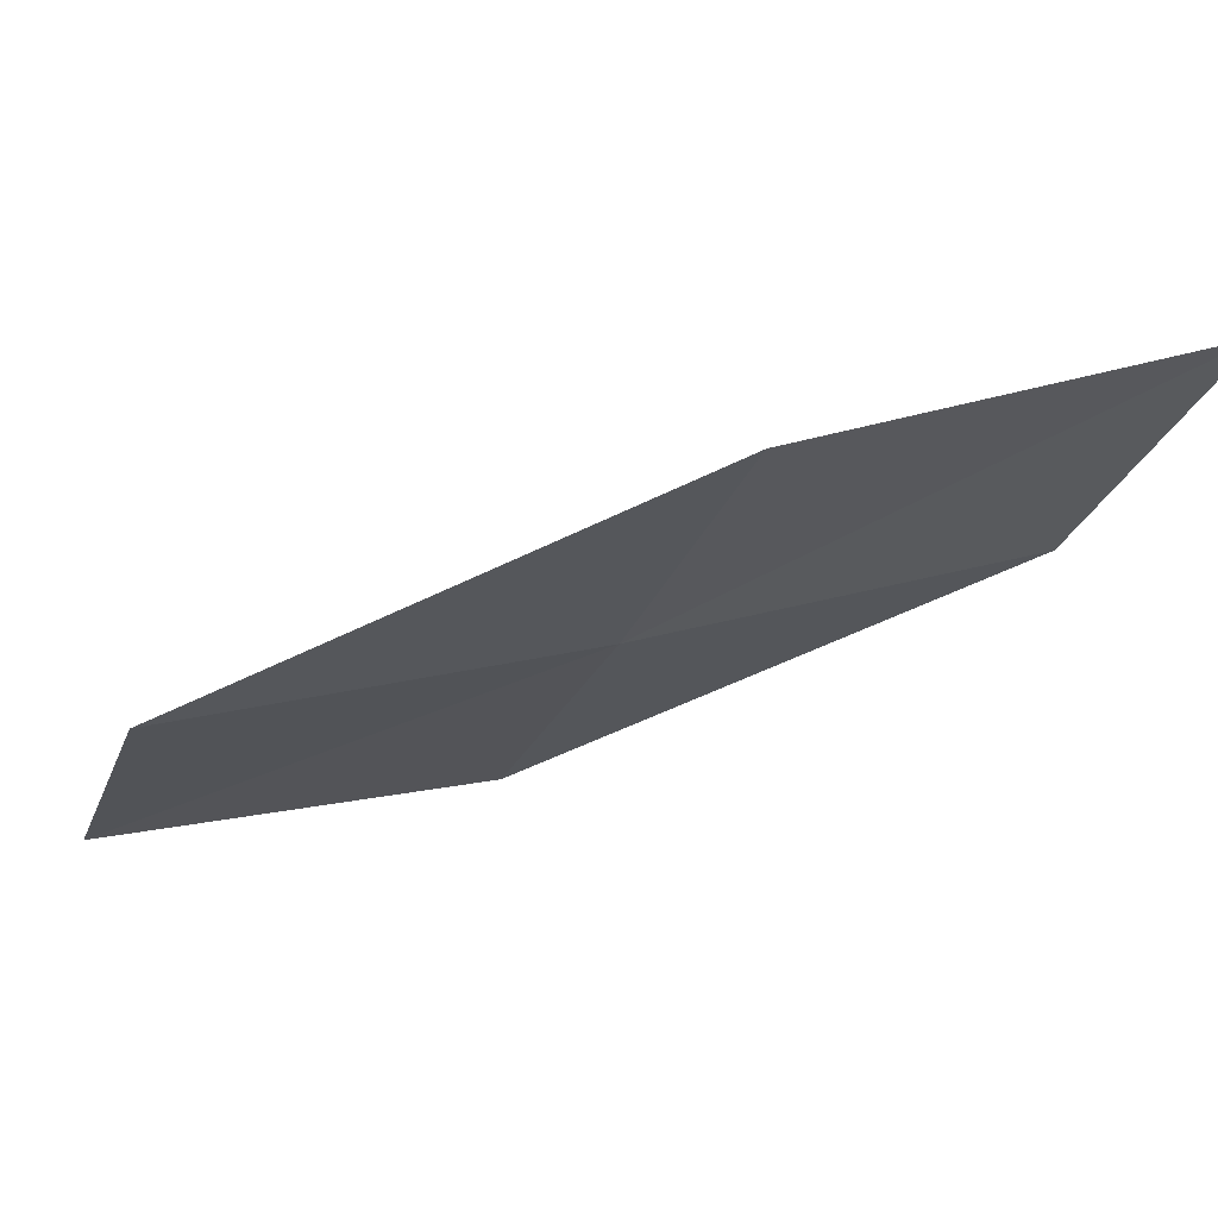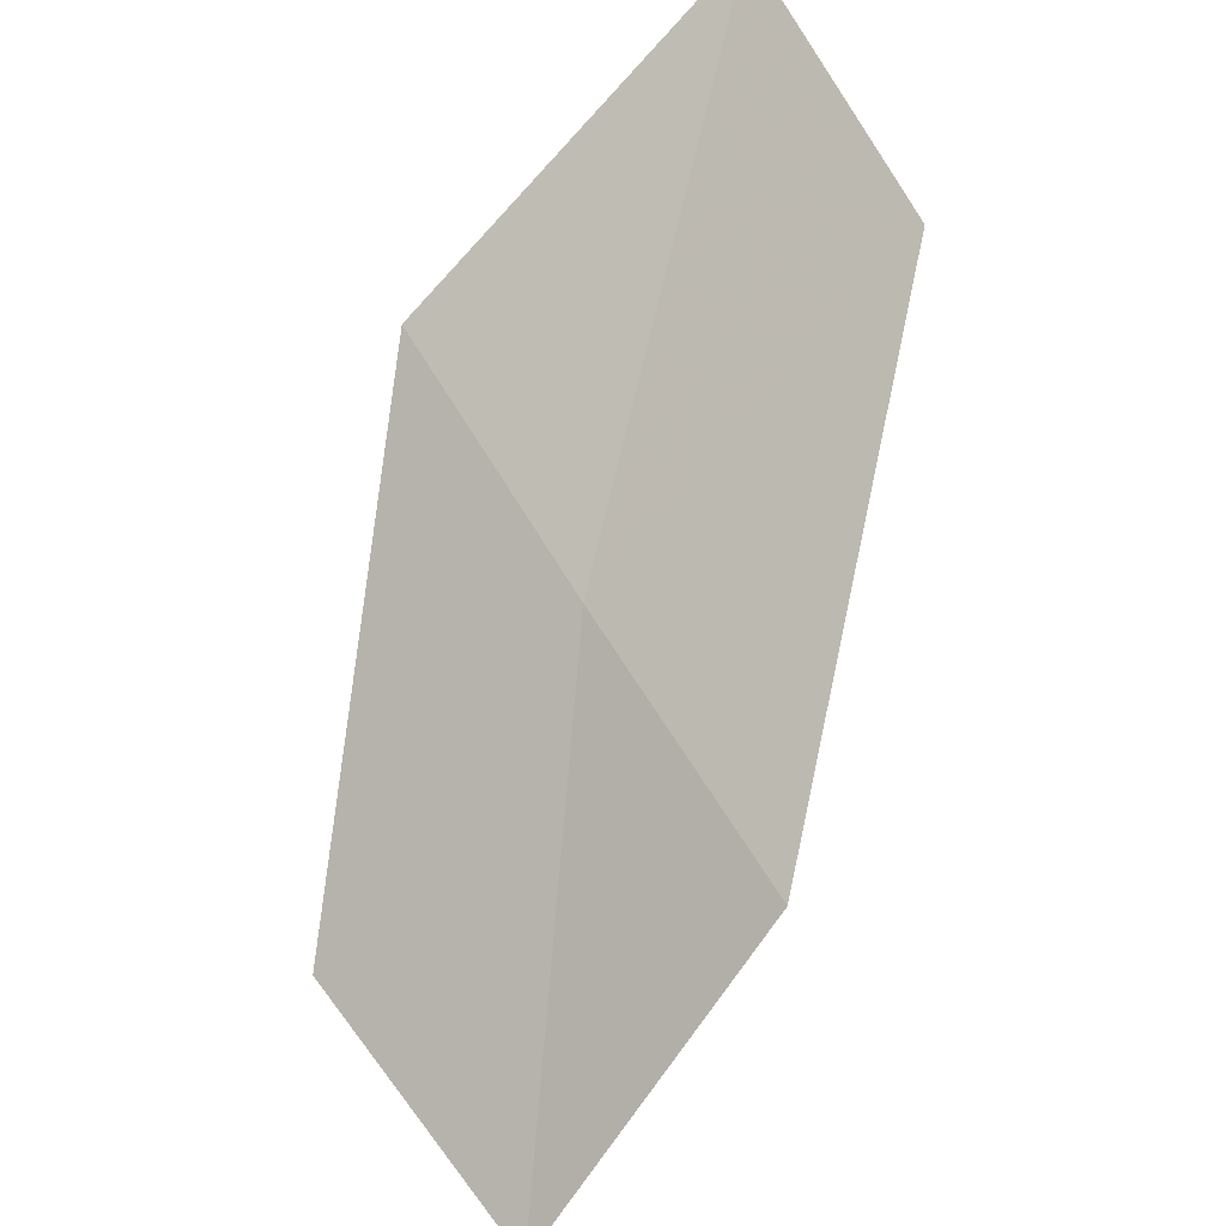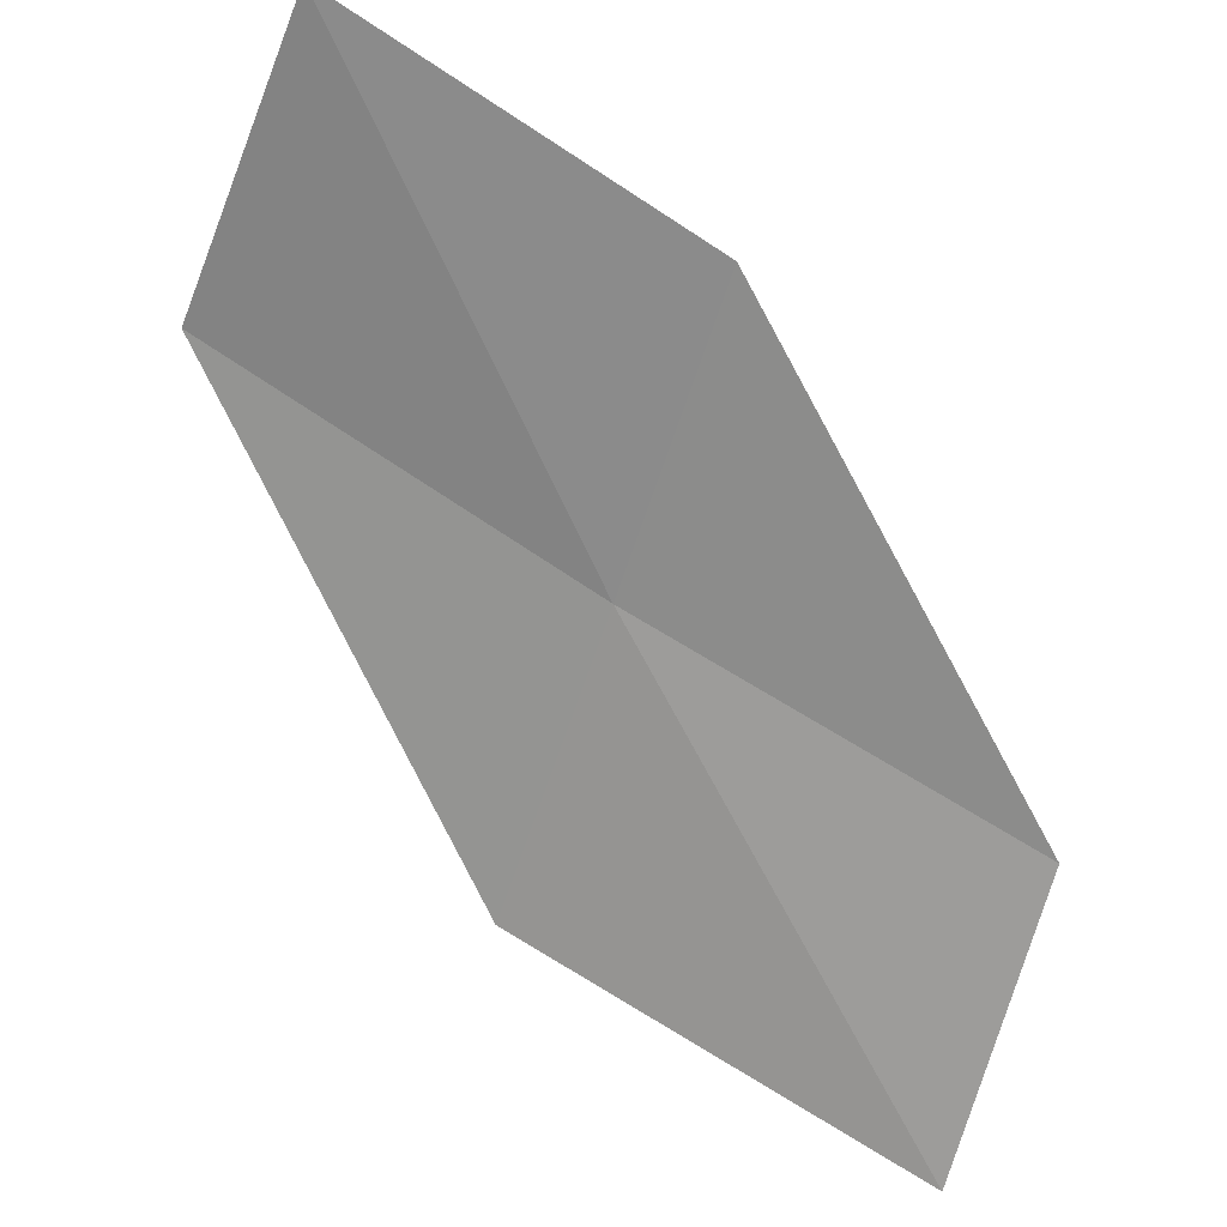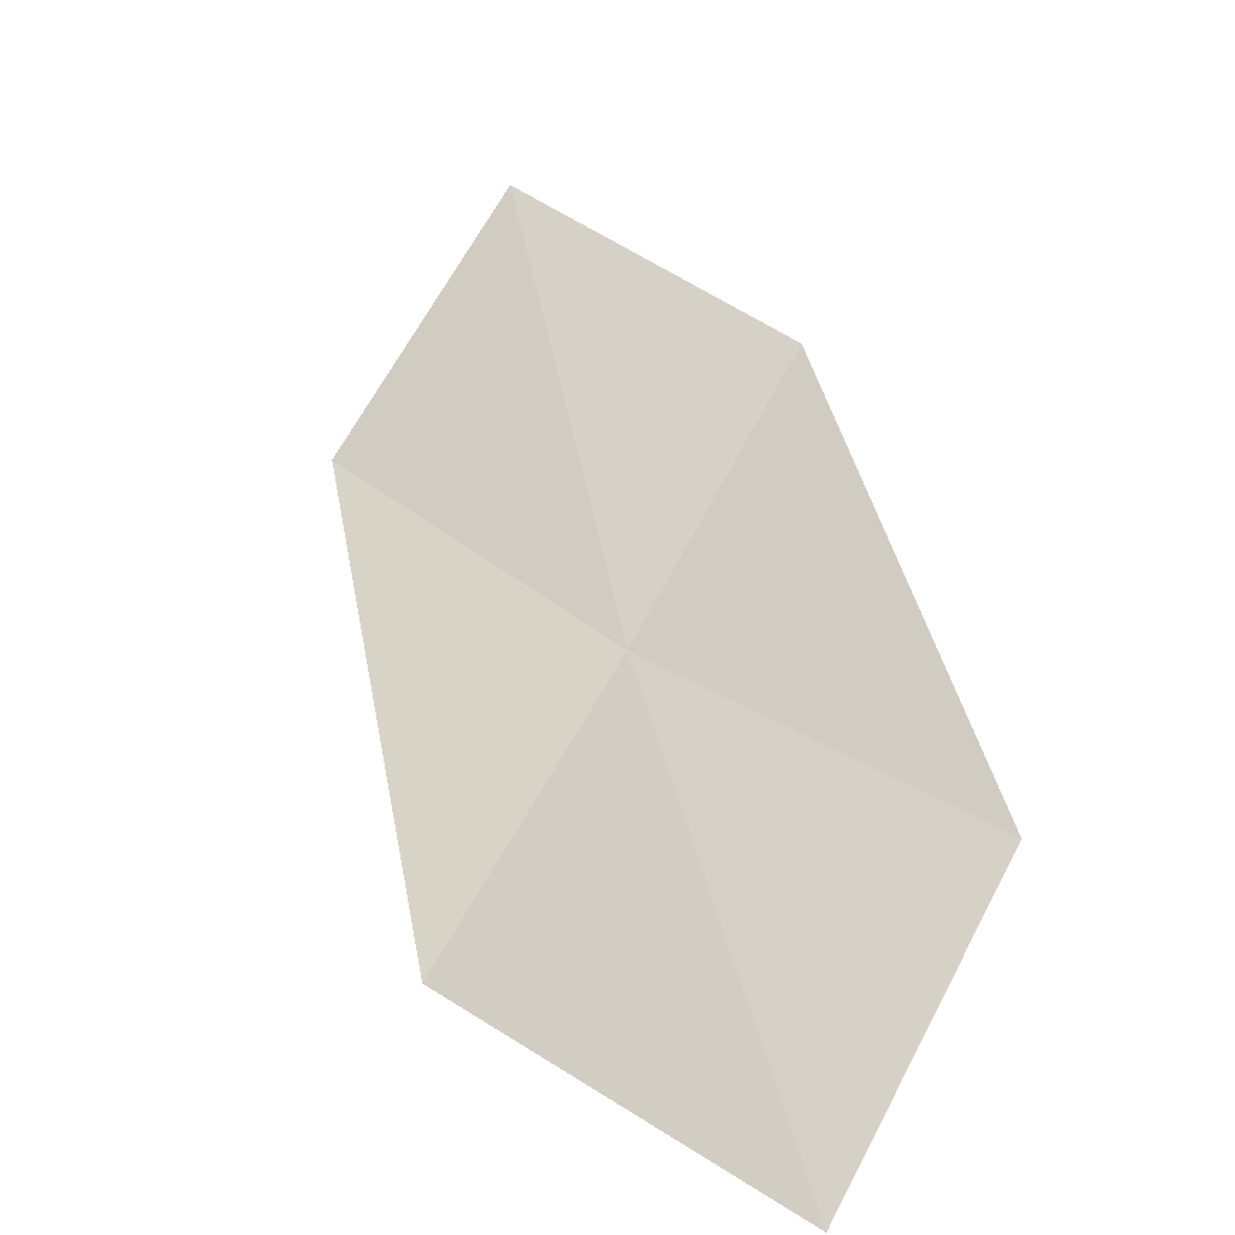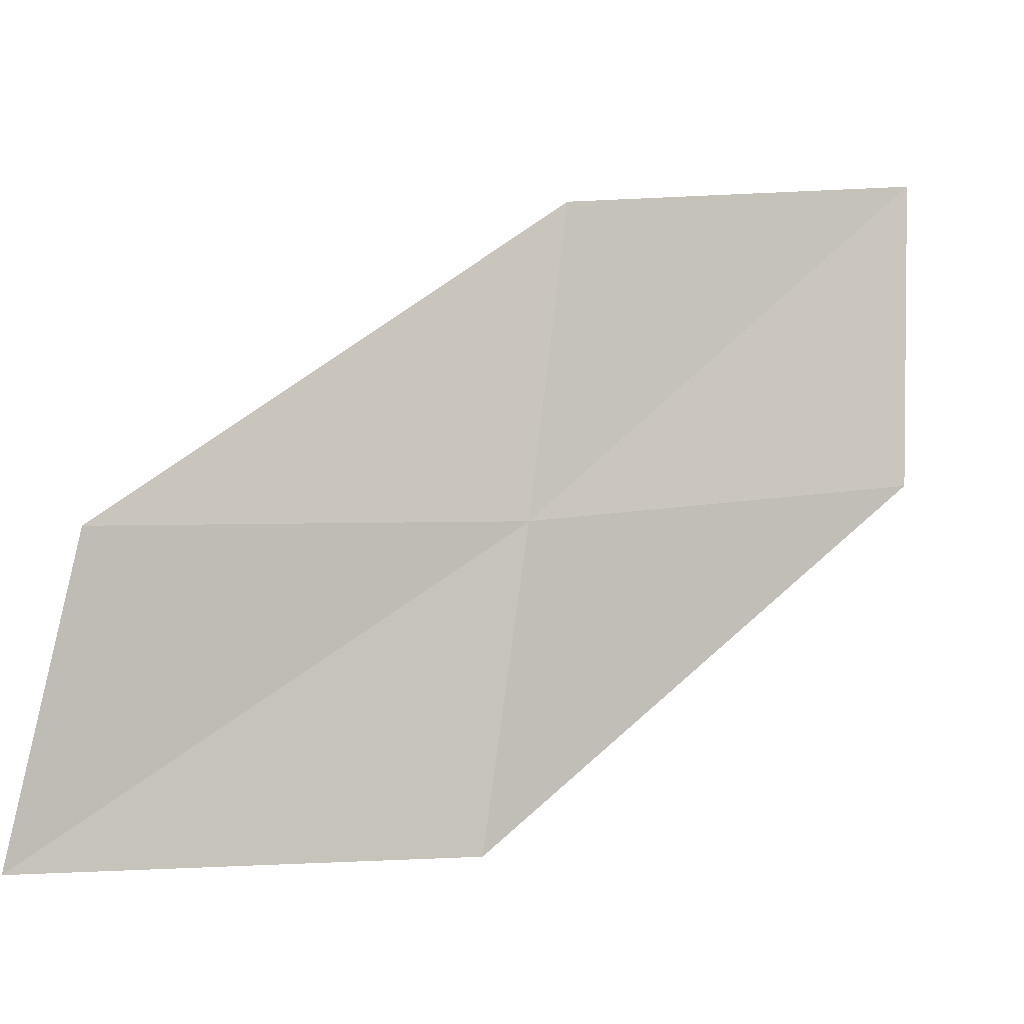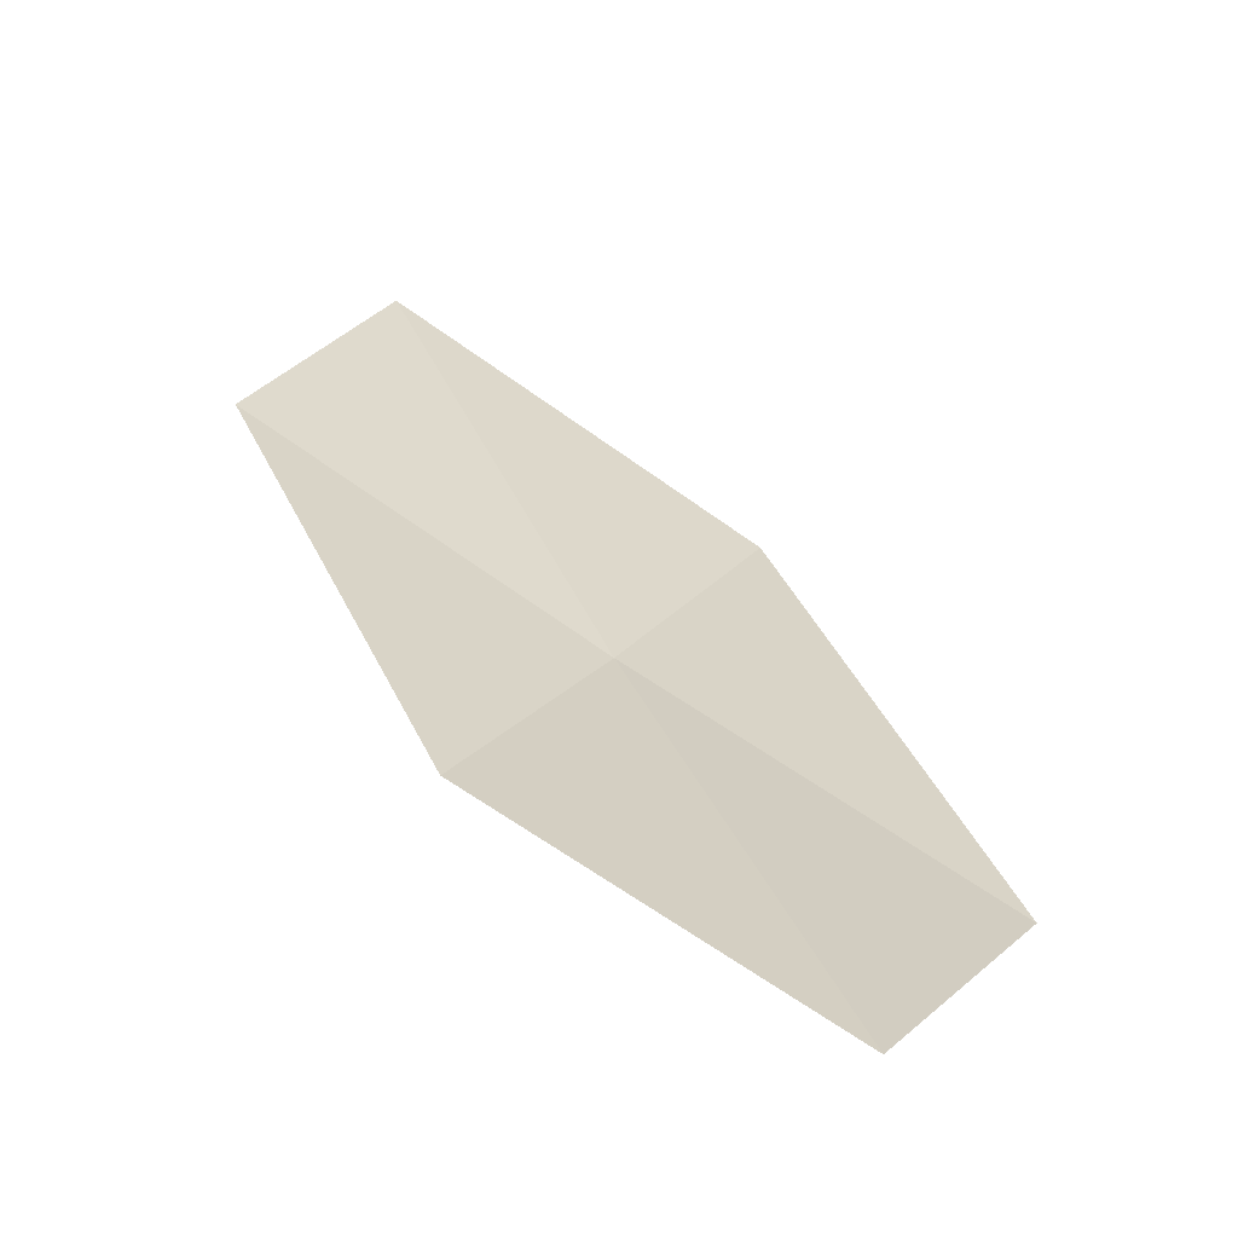
<metadata>
{"format":"obj","ext":"obj","renderer":"f3d","projection":"perspective","resolution":1024,"background":"white","views":[{"elev":14.6,"azim":-33.4,"up":"+Z"},{"elev":-66.3,"azim":35.9,"up":"+Z"},{"elev":62.2,"azim":21.2,"up":"+Y"},{"elev":7.4,"azim":41.0,"up":"+Y"},{"elev":-43.8,"azim":160.8,"up":"+Y"},{"elev":74.3,"azim":-149.0,"up":"+Y"}]}
</metadata>
<code>
v -2.216 -20.33 3.294
v -4.164 -19.67 3.079
v -3.897 -18.43 2.18
v -2.079 -19.12 2.333
v -2.351 -21.53 4.345
v -0.1774 -20.79 3.526
v -0.1916 -21.94 4.636
f 1 3 2
f 1 4 3
f 1 2 5
f 1 6 4
f 1 5 7
f 1 7 6

</code>
